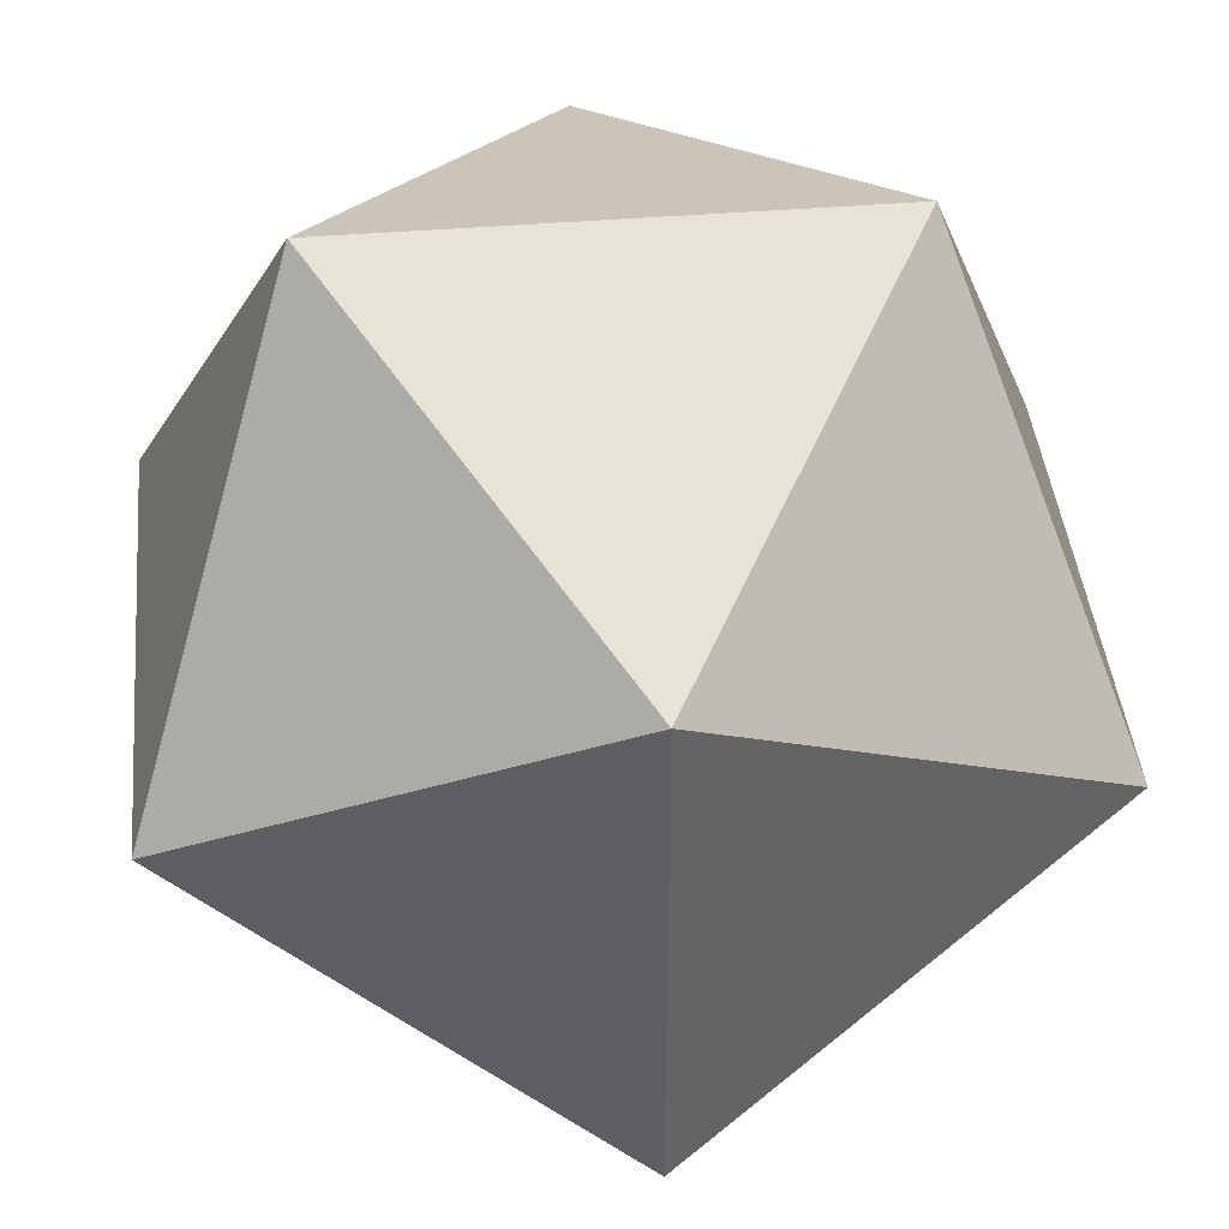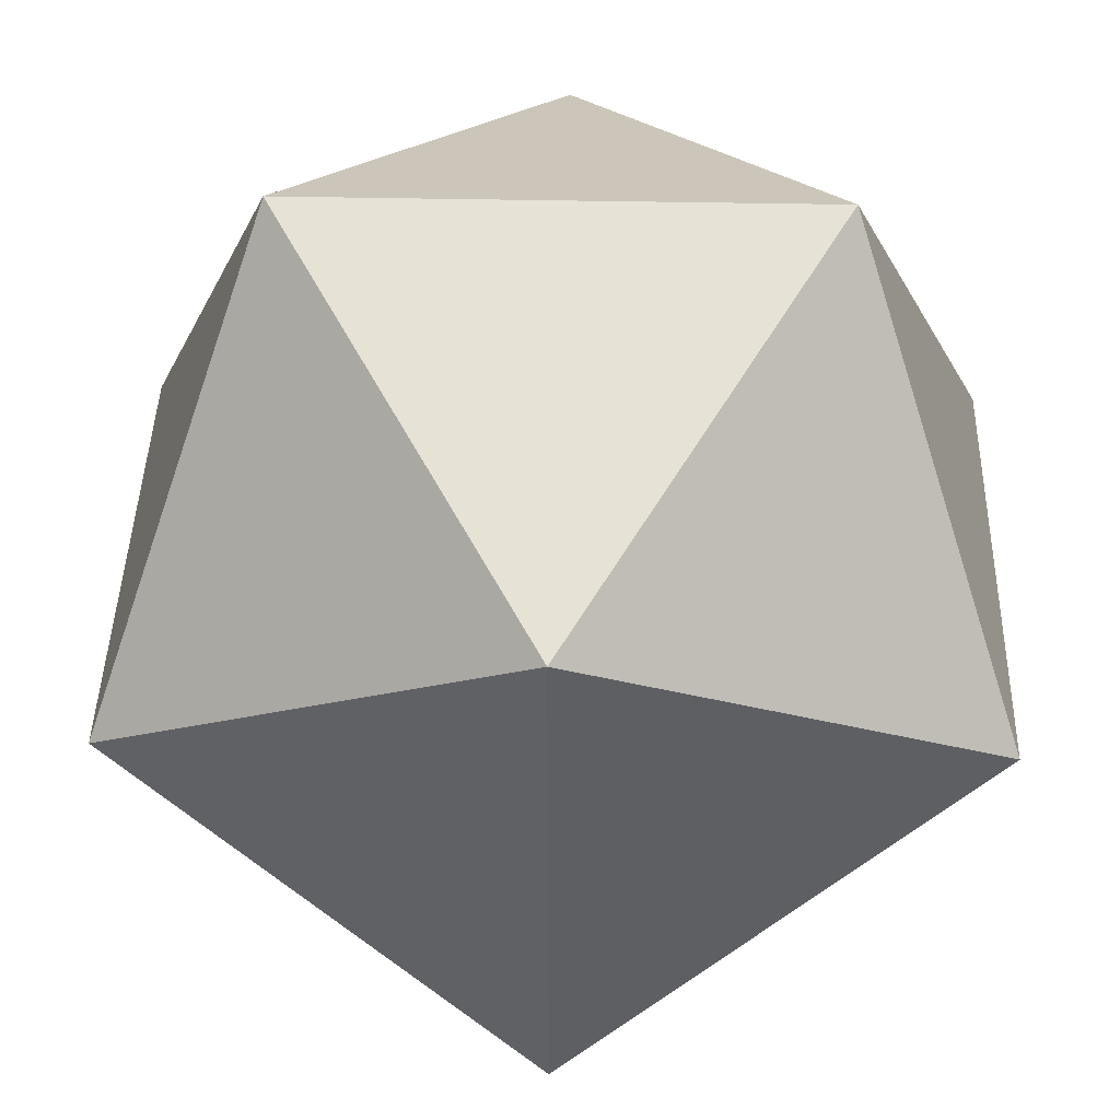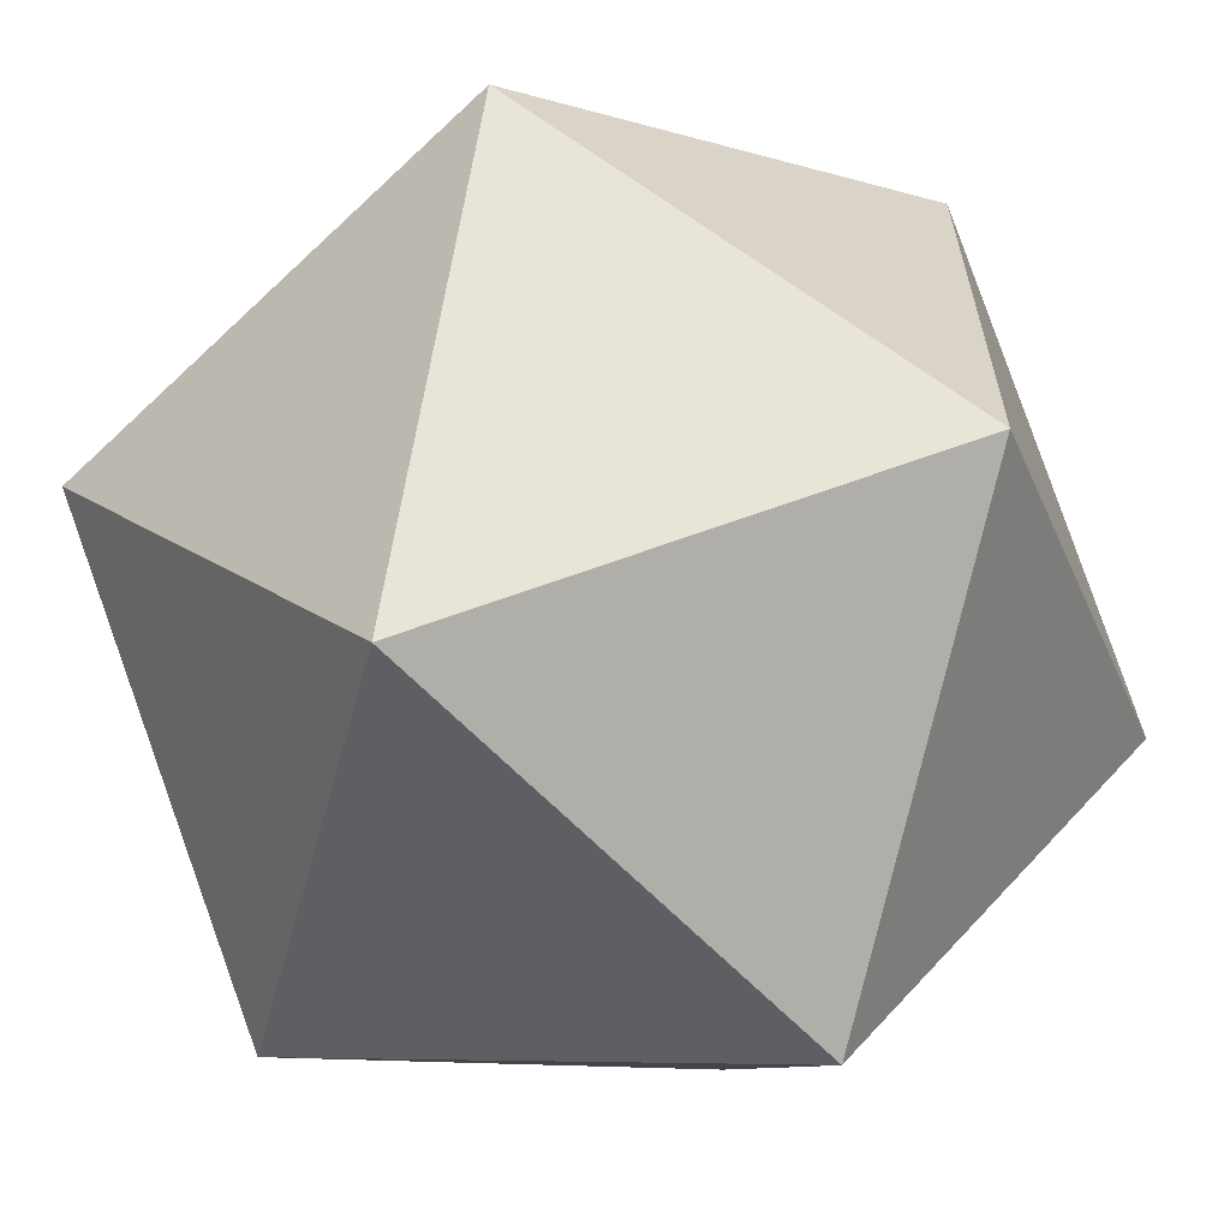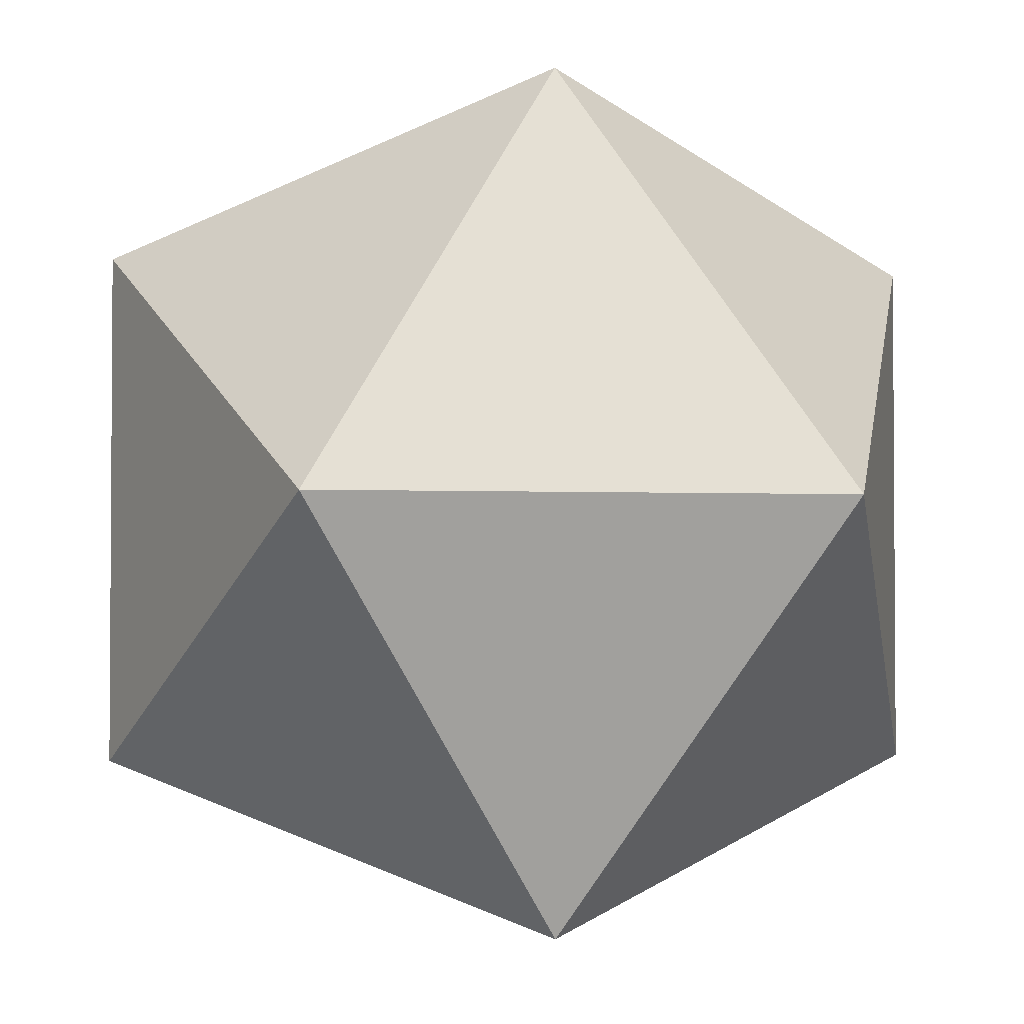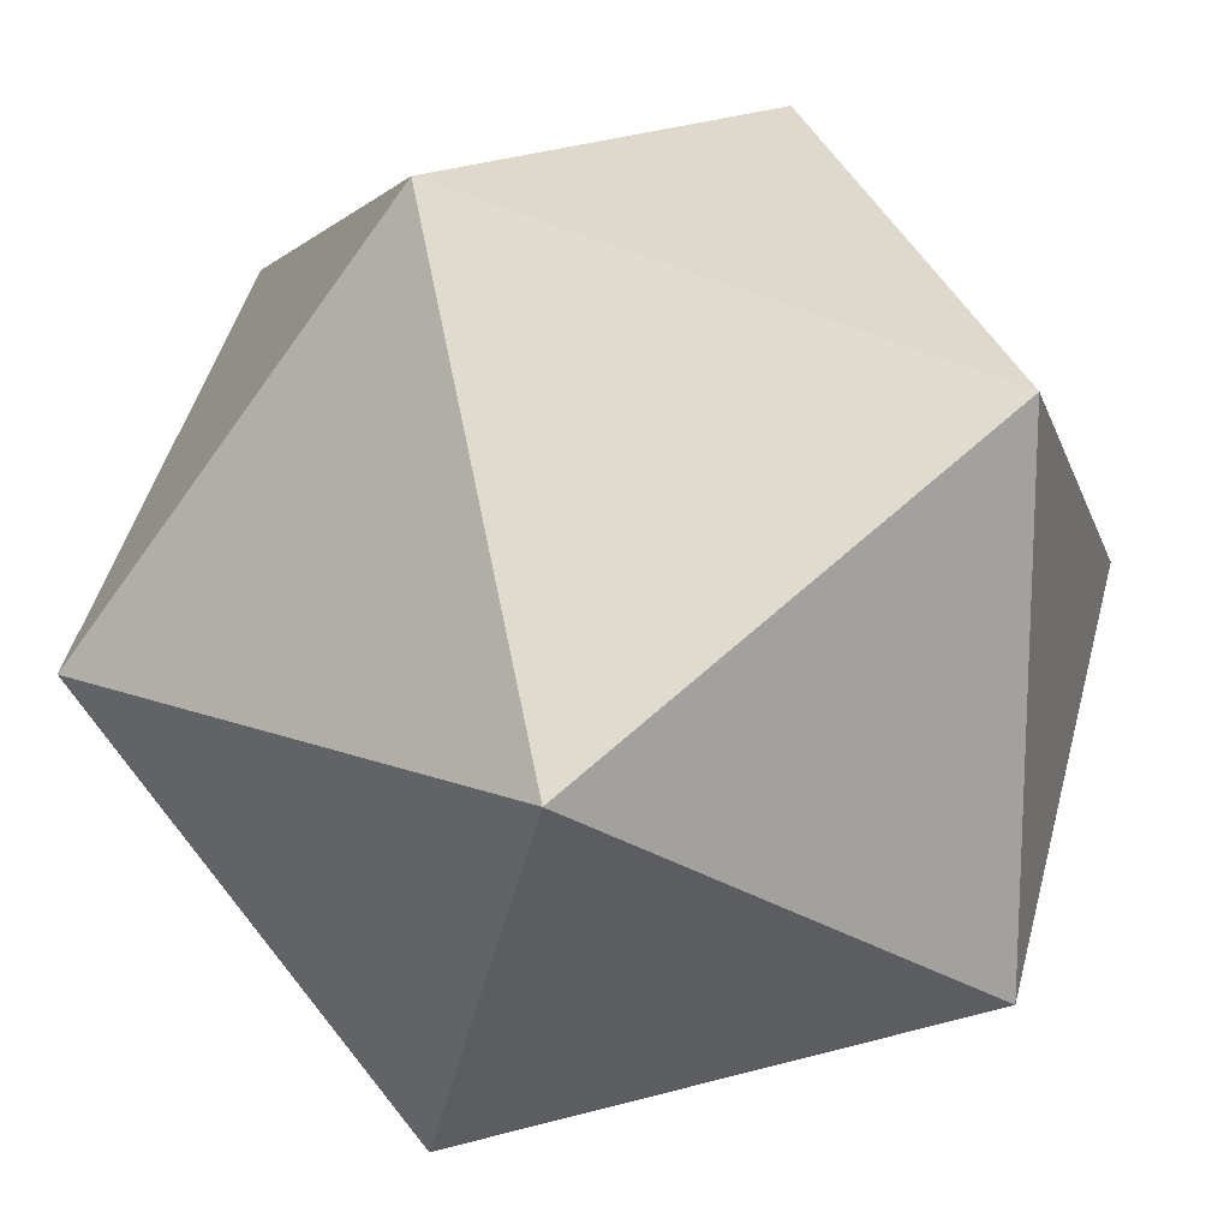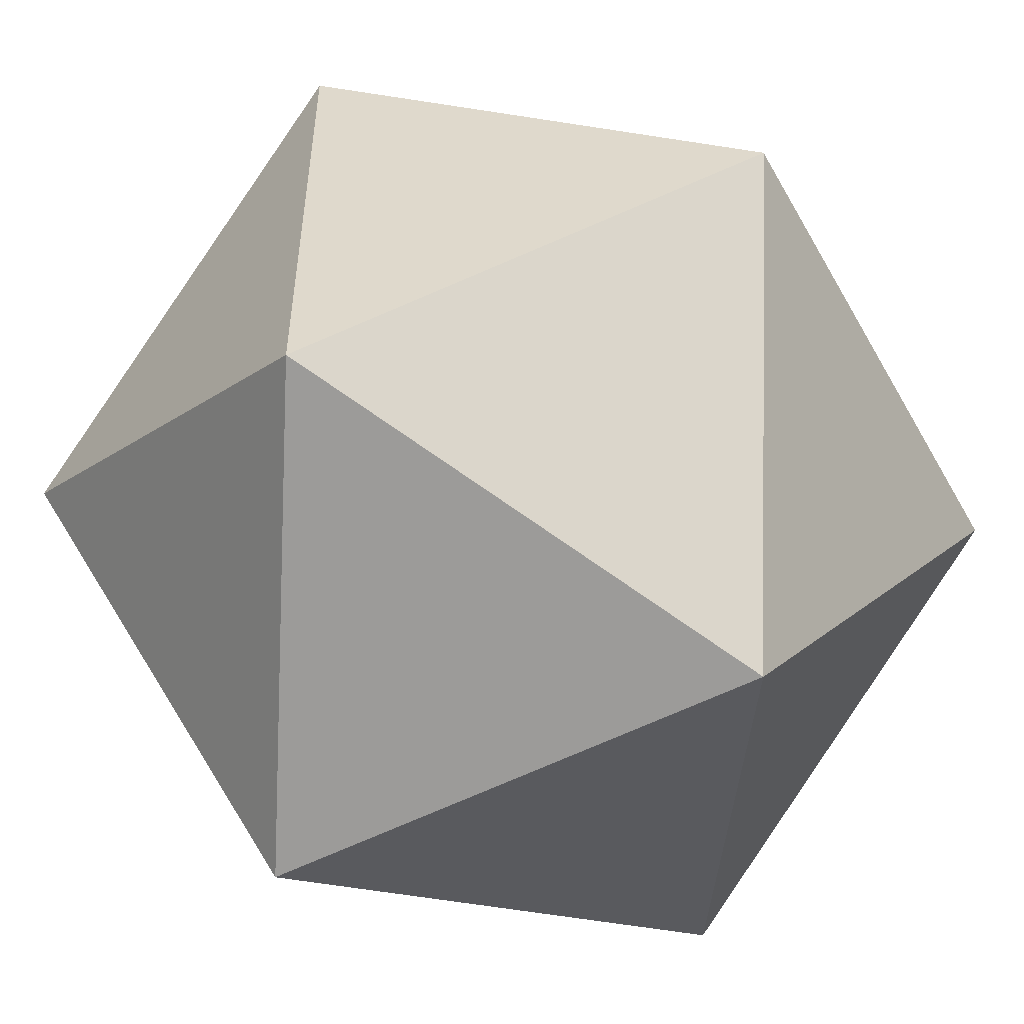
<metadata>
{"format":"obj","ext":"obj","renderer":"f3d","projection":"perspective","resolution":1024,"background":"white","views":[{"elev":41.6,"azim":-95.7,"up":"+Z"},{"elev":41.7,"azim":-178.6,"up":"+Y"},{"elev":-63.4,"azim":-136.3,"up":"+Z"},{"elev":-2.5,"azim":-9.2,"up":"+Z"},{"elev":16.7,"azim":127.9,"up":"+Y"},{"elev":-53.5,"azim":-151.1,"up":"+Y"}]}
</metadata>
<code>
v 0 0.5257 0.8507
v 0.8507 0 0.5257
v 0.5257 0.8507 0
v 0 -0.5257 0.8507
v 0.5257 -0.8507 0
v 0 -0.5257 -0.8507
v -0.8507 0 -0.5257
v 0 0.5257 -0.8507
v -0.5257 0.8507 0
v 0.8507 0 -0.5257
v -0.8507 0 0.5257
v -0.5257 -0.8507 0
g obj_40149296
f 1 2 3
f 4 2 1
f 4 5 2
f 6 7 8
f 9 1 3
f 9 3 8
f 9 8 7
f 10 2 5
f 10 6 8
f 10 3 2
f 10 8 3
f 10 5 6
f 11 4 1
f 11 1 9
f 11 9 7
f 12 5 4
f 12 4 11
f 12 7 6
f 12 6 5
f 12 11 7

</code>
